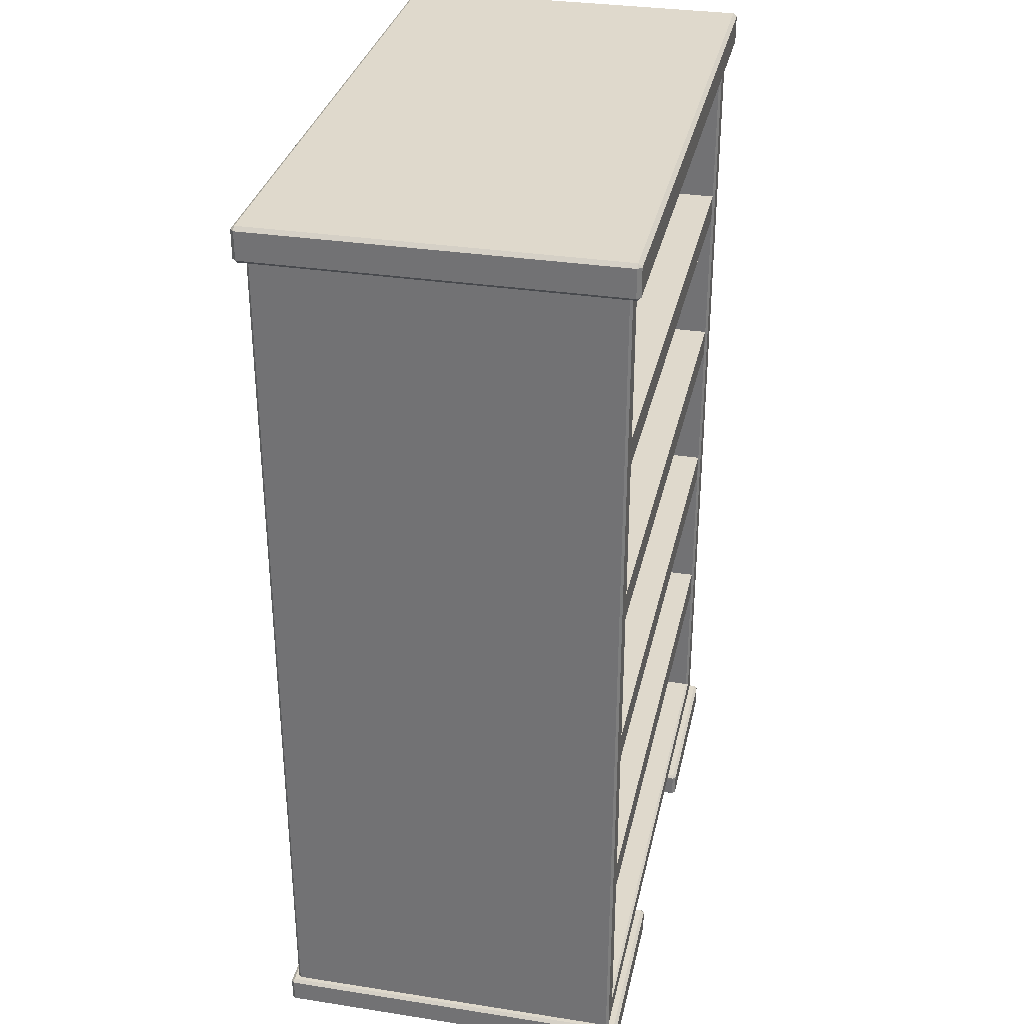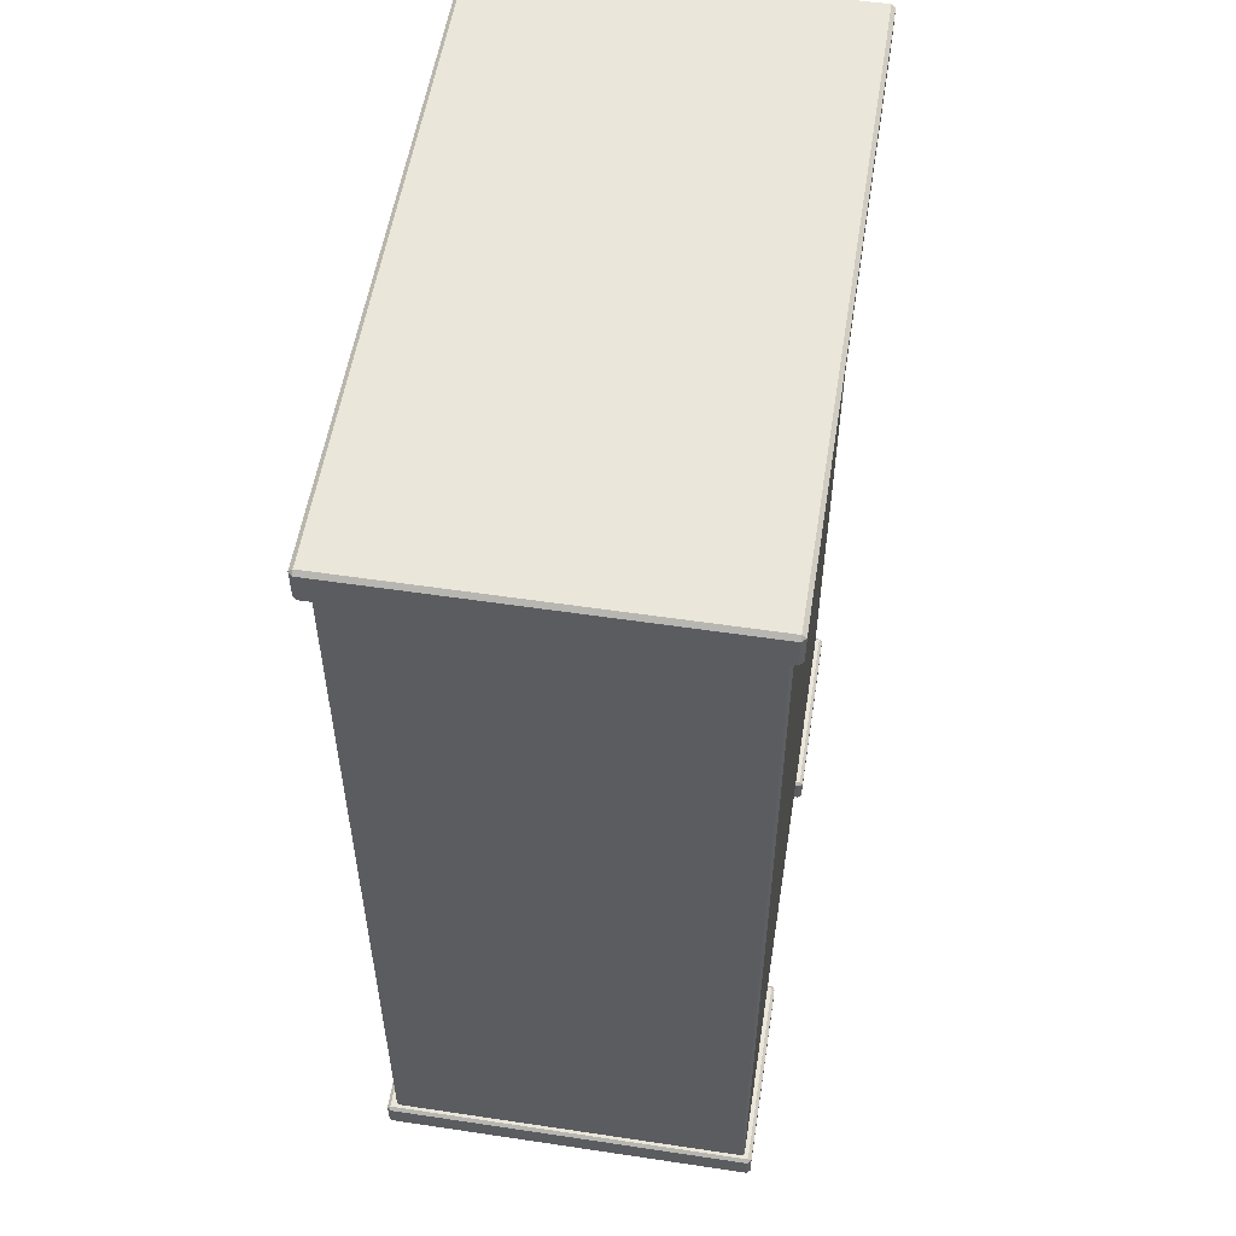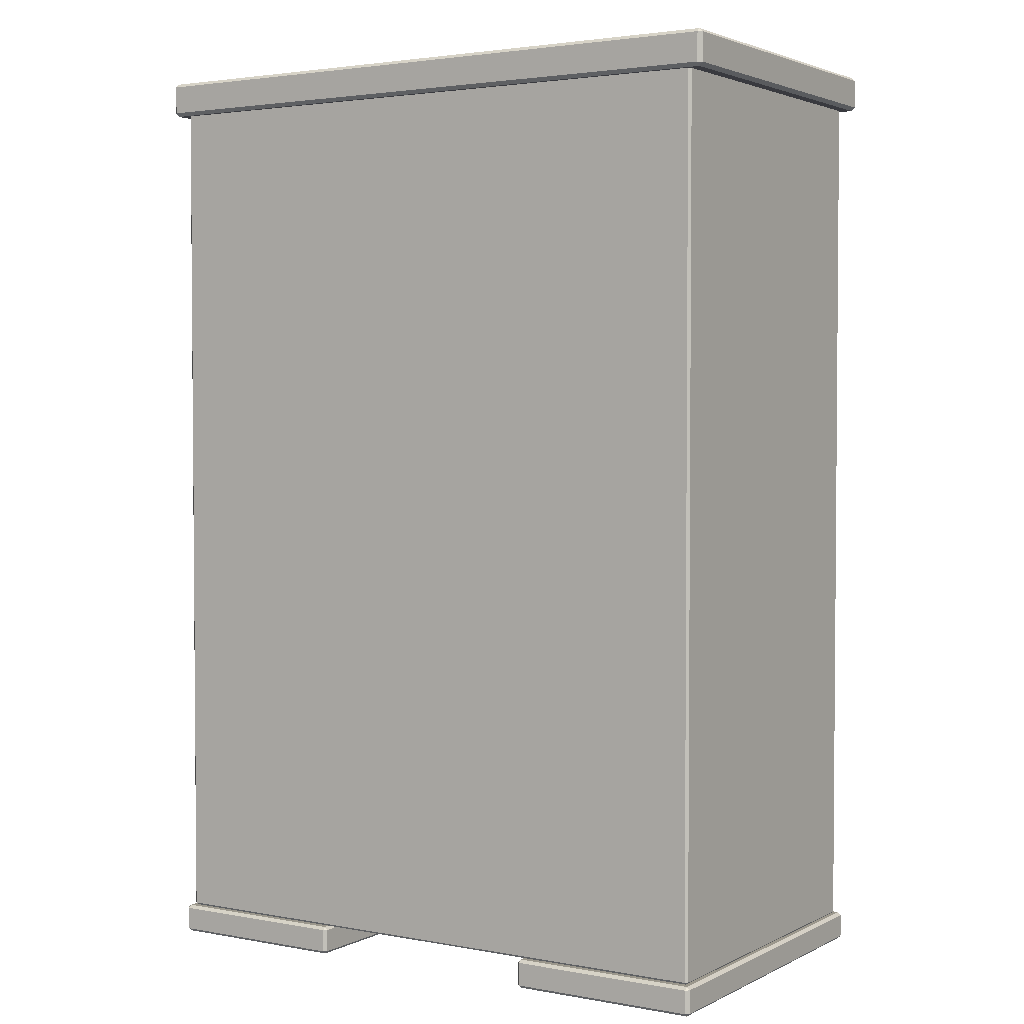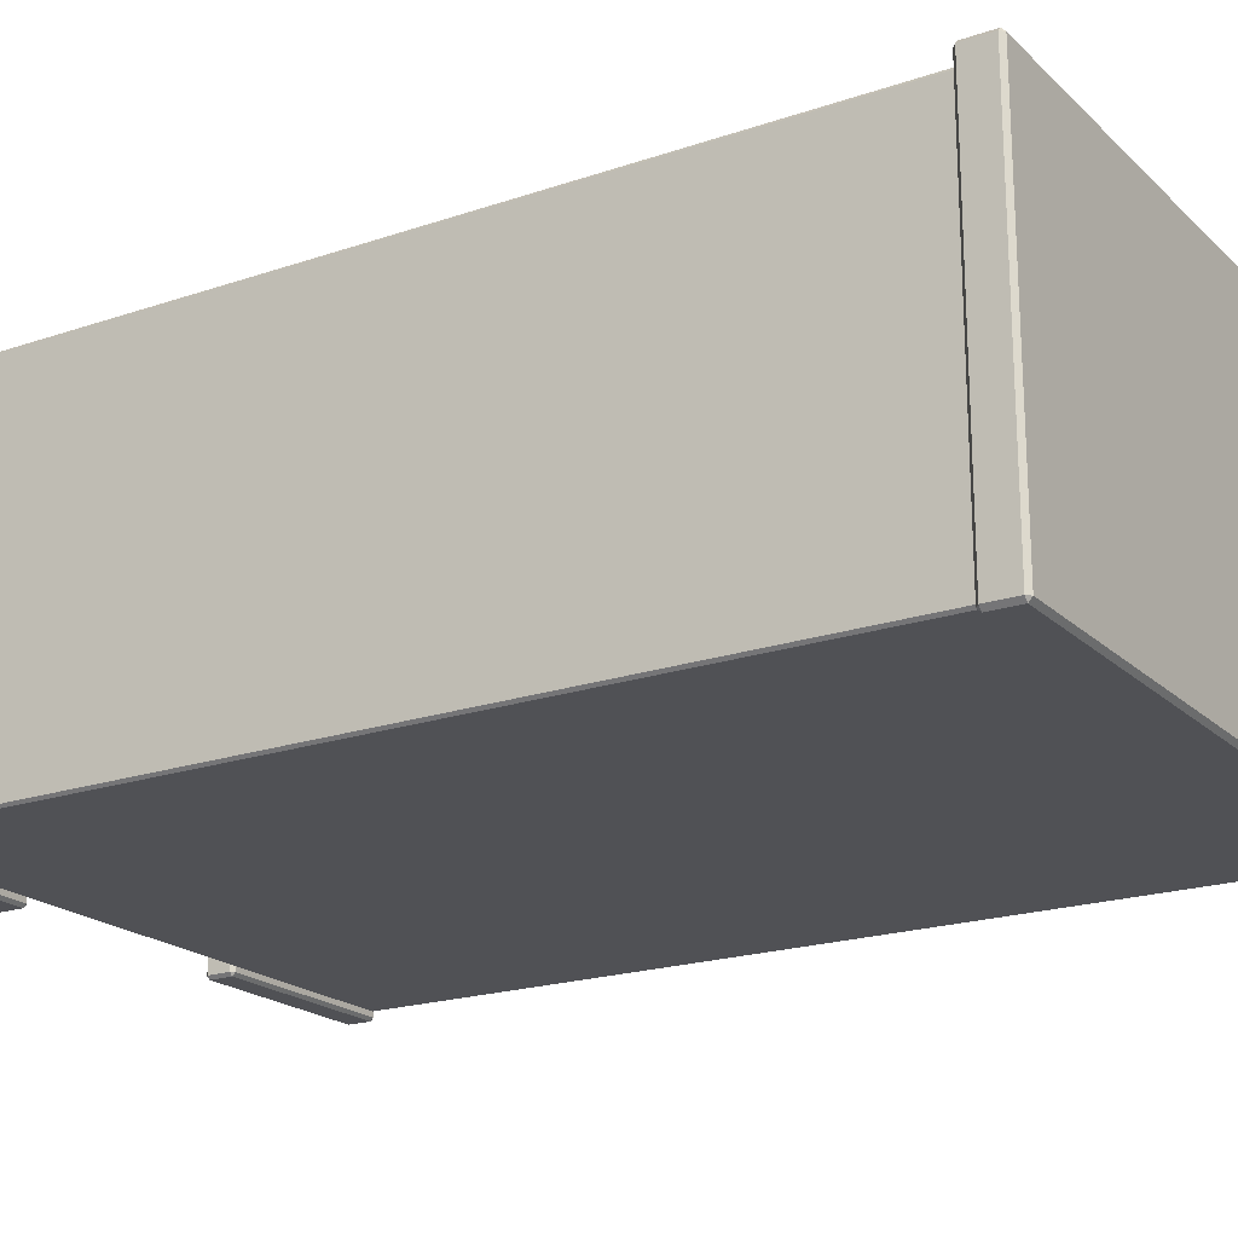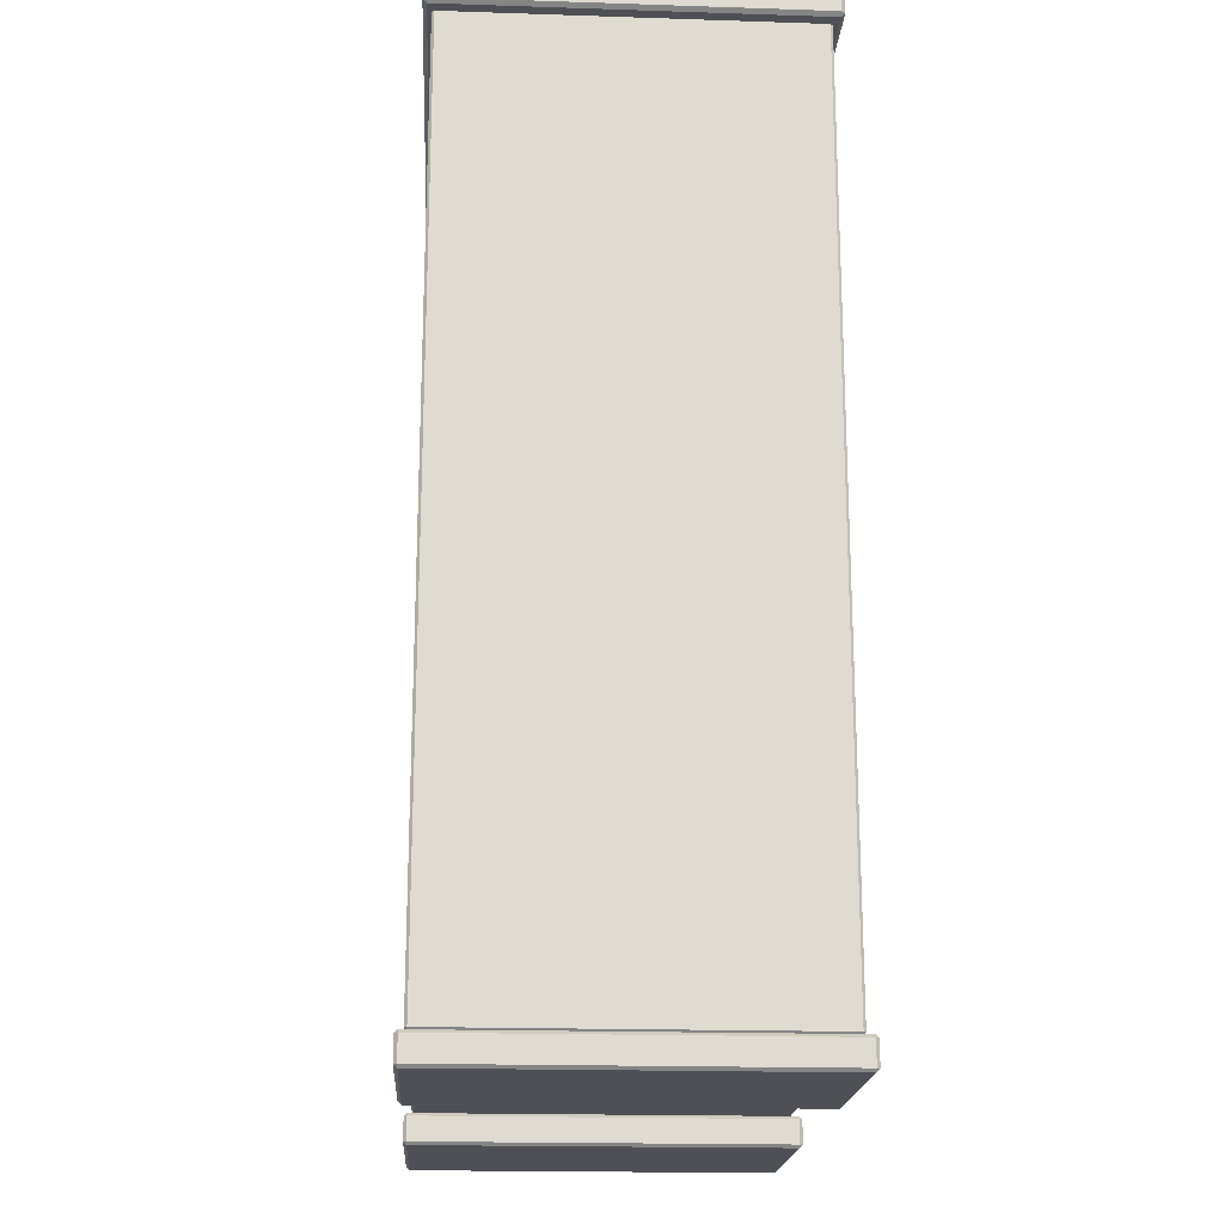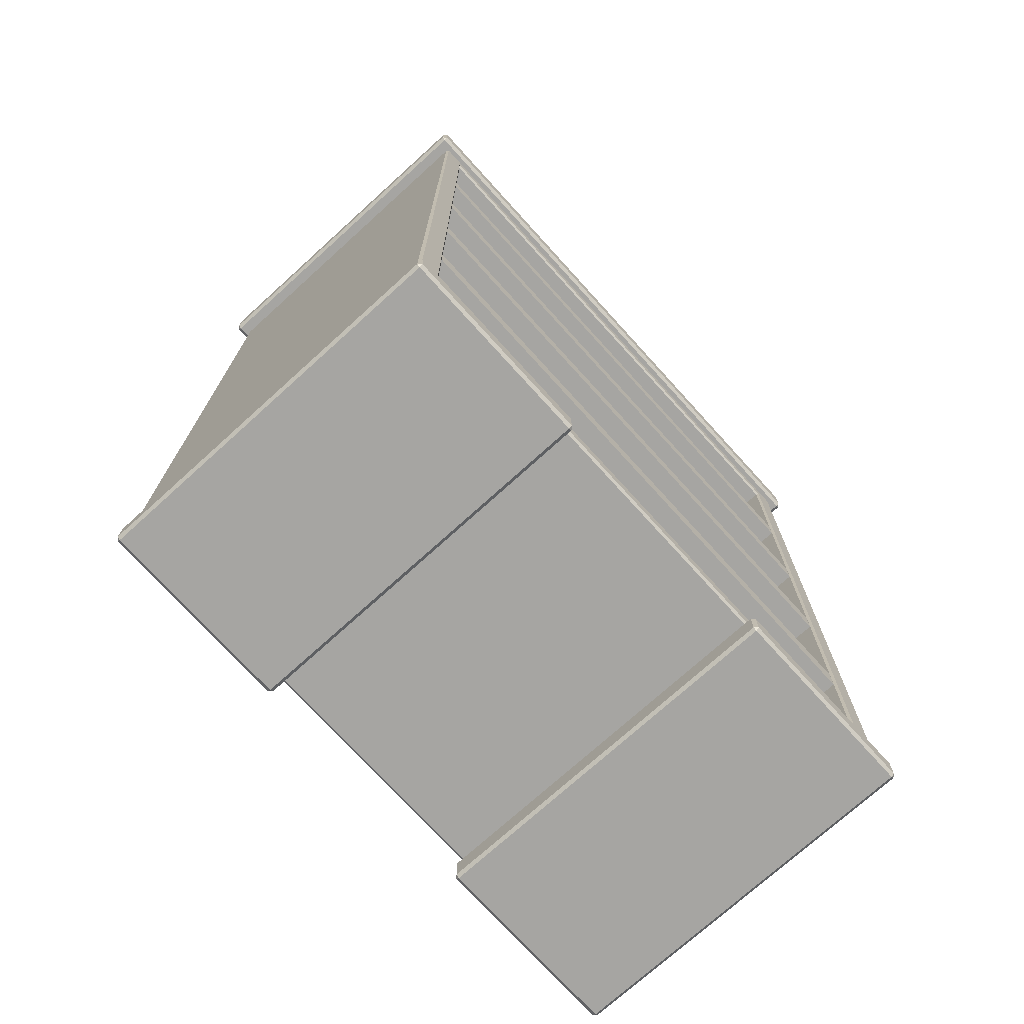
<metadata>
{"format":"obj","ext":"obj","renderer":"f3d","projection":"perspective","resolution":1024,"background":"white","views":[{"elev":32.3,"azim":-77.8,"up":"+Y"},{"elev":54.8,"azim":99.0,"up":"+Y"},{"elev":2.8,"azim":-147.5,"up":"+Y"},{"elev":-20.2,"azim":121.9,"up":"+Z"},{"elev":-19.3,"azim":-93.5,"up":"+Y"},{"elev":-73.7,"azim":-47.8,"up":"+Y"}]}
</metadata>
<code>
v -67.99 46.01 40.43
v 67.99 46.01 40.43
v -67.99 52.66 40.43
v 67.99 52.66 40.43
v -67.99 52.66 -35.74
v 67.99 52.66 -35.74
v -67.99 46.01 -35.74
v 67.99 46.01 -35.74
v -74.71 0.6805 42.44
v -73.96 0 42.44
v -73.96 0.6805 43.19
v -29.37 0 42.44
v -28.63 0.6805 42.44
v -29.37 0.6805 43.19
v -73.96 6.806 42.44
v -74.71 6.125 42.44
v -73.96 6.125 43.19
v -28.63 6.125 42.44
v -29.37 6.806 42.44
v -29.37 6.125 43.19
v -73.96 6.125 -42.78
v -74.71 6.125 -42.04
v -73.96 6.806 -42.04
v -28.63 6.125 -42.04
v -29.37 6.125 -42.78
v -29.37 6.806 -42.04
v -73.96 0 -42.04
v -74.71 0.6805 -42.04
v -73.96 0.6805 -42.78
v -28.63 0.6805 -42.04
v -29.37 0 -42.04
v -29.37 0.6805 -42.78
v 73.96 0 42.44
v 74.71 0.6805 42.44
v 73.96 0.6805 43.19
v 28.63 0.6805 42.44
v 29.37 0 42.44
v 29.37 0.6805 43.19
v 74.71 6.125 42.44
v 73.96 6.806 42.44
v 73.96 6.125 43.19
v 29.37 6.806 42.44
v 28.63 6.125 42.44
v 29.37 6.125 43.19
v 74.71 6.125 -42.04
v 73.96 6.125 -42.78
v 73.96 6.806 -42.04
v 29.37 6.125 -42.78
v 28.63 6.125 -42.04
v 29.37 6.806 -42.04
v 74.71 0.6805 -42.04
v 73.96 0 -42.04
v 73.96 0.6805 -42.78
v 29.37 0 -42.04
v 28.63 0.6805 -42.04
v 29.37 0.6805 -42.78
v 67.56 98.8 -35.33
v -67.56 98.8 -35.33
v 67.56 208.8 -35.33
v -67.56 208.8 -35.33
v 67.56 12 -35.33
v -67.56 12 -35.33
v -72.87 7.334 -41.06
v -72.87 6.806 -40.48
v -73.44 7.334 -40.48
v -73.44 98.8 -40.48
v -72.87 98.8 -41.06
v 72.86 7.325 41.06
v 72.87 6.806 40.48
v 73.44 7.334 40.48
v -72.86 7.325 41.06
v -73.44 7.334 40.48
v -72.87 6.806 40.48
v 72.87 7.334 -41.06
v 73.44 7.334 -40.48
v 72.87 6.806 -40.48
v -72.87 214 -41.06
v -73.44 214 -40.48
v 73.44 214 -40.48
v 72.87 214 -41.06
v 72.87 98.8 -41.06
v 73.44 98.8 -40.48
v 72.87 214 41.06
v 73.03 213.7 41.06
v 73.44 214 40.48
v 73.44 98.8 40.48
v 72.87 98.8 41.06
v -68.14 98.8 41.06
v -67.56 98.8 40.48
v -68.14 209.4 41.06
v -67.56 208.8 40.48
v 68.14 98.8 41.06
v 67.56 98.8 40.48
v 68.14 11.47 41.06
v 67.56 12 40.48
v -73.44 214 40.48
v -73.03 213.7 41.06
v -72.87 214 41.06
v -72.87 98.8 41.06
v -73.44 98.8 40.48
v 68.14 209.4 41.06
v 67.56 208.8 40.48
v -68.14 11.47 41.06
v -67.56 12 40.48
v -77.02 214.9 42.28
v -76.11 214 42.28
v -76.11 214.9 43.2
v 76.11 214 42.28
v 77.02 214.9 42.28
v 76.11 214.9 43.2
v -76.11 222.3 42.28
v -77.02 221.5 42.28
v -76.11 221.5 43.2
v 77.02 221.5 42.28
v 76.11 222.3 42.28
v 76.11 221.5 43.2
v -76.11 221.5 -42.9
v -77.02 221.5 -41.99
v -76.11 222.3 -41.99
v 77.02 221.5 -41.99
v 76.11 221.5 -42.9
v 76.11 222.3 -41.99
v -76.11 214 -41.99
v -77.02 214.9 -41.99
v -76.11 214.9 -42.9
v 77.02 214.9 -41.99
v 76.11 214 -41.99
v 76.11 214.9 -42.9
v -67.99 86.68 40.43
v 67.99 86.68 40.43
v -67.99 93.33 40.43
v 67.99 93.33 40.43
v -67.99 93.33 -35.74
v 67.99 93.33 -35.74
v -67.99 86.68 -35.74
v 67.99 86.68 -35.74
v -67.99 127.3 40.43
v 67.99 127.3 40.43
v -67.99 134 40.43
v 67.99 134 40.43
v -67.99 134 -35.74
v 67.99 134 -35.74
v -67.99 127.3 -35.74
v 67.99 127.3 -35.74
v -67.99 168 40.43
v 67.99 168 40.43
v -67.99 174.7 40.43
v 67.99 174.7 40.43
v -67.99 174.7 -35.74
v 67.99 174.7 -35.74
v -67.99 168 -35.74
v 67.99 168 -35.74
f 1 2 4 3
f 3 4 6 5
f 7 8 2 1
f 27 31 12 10
f 14 20 17 11
f 16 22 28 9
f 30 24 18 13
f 19 26 23 15
f 25 32 29 21
f 51 45 39 34
f 41 44 38 35
f 37 54 52 33
f 43 49 55 36
f 47 50 42 40
f 53 56 48 46
f 10 9 28 27
f 11 10 12 14
f 9 11 17 16
f 13 12 31 30
f 14 13 18 20
f 16 15 23 22
f 15 17 20 19
f 19 18 24 26
f 22 21 29 28
f 21 23 26 25
f 25 24 30 32
f 27 29 32 31
f 34 33 52 51
f 35 34 39 41
f 33 35 38 37
f 37 36 55 54
f 36 38 44 43
f 40 39 45 47
f 41 40 42 44
f 43 42 50 49
f 46 45 51 53
f 47 46 48 50
f 49 48 56 55
f 53 52 54 56
f 9 10 11
f 12 13 14
f 15 16 17
f 18 19 20
f 21 22 23
f 24 25 26
f 27 28 29
f 30 31 32
f 33 34 35
f 36 37 38
f 39 40 41
f 42 43 44
f 45 46 47
f 48 49 50
f 51 52 53
f 54 55 56
f 58 57 59 60
f 62 61 57 58
f 76 69 73 64
f 64 63 74 76
f 65 64 73 72
f 63 65 66 67
f 67 66 78 77
f 69 68 71 73
f 70 69 76 75
f 68 70 86 87
f 72 71 99 100
f 75 74 81 82
f 80 79 82 81
f 85 84 87 86
f 88 89 91 90
f 89 88 103 104
f 90 91 102 101
f 92 93 95 94
f 93 92 101 102
f 94 95 104 103
f 97 96 100 99
f 94 68 87 92
f 100 96 78 66
f 67 77 80 81
f 82 79 85 86
f 90 97 99 88
f 87 84 101 92
f 71 68 94 103
f 99 71 103 88
f 93 102 59 57
f 102 91 60 59
f 91 89 58 60
f 104 95 61 62
f 95 93 57 61
f 89 104 62 58
f 84 83 98 97 90 101
f 66 65 72 100
f 81 74 63 67
f 86 70 75 82
f 63 64 65
f 68 69 70
f 71 72 73
f 74 75 76
f 83 84 85
f 96 97 98
f 123 127 108 106
f 110 116 113 107
f 112 118 124 105
f 126 120 114 109
f 115 122 119 111
f 121 128 125 117
f 106 105 124 123
f 107 106 108 110
f 105 107 113 112
f 109 108 127 126
f 110 109 114 116
f 112 111 119 118
f 111 113 116 115
f 115 114 120 122
f 118 117 125 124
f 117 119 122 121
f 121 120 126 128
f 123 125 128 127
f 105 106 107
f 108 109 110
f 111 112 113
f 114 115 116
f 117 118 119
f 120 121 122
f 123 124 125
f 126 127 128
f 129 130 132 131
f 131 132 134 133
f 135 136 130 129
f 137 138 140 139
f 139 140 142 141
f 143 144 138 137
f 145 146 148 147
f 147 148 150 149
f 151 152 146 145

</code>
